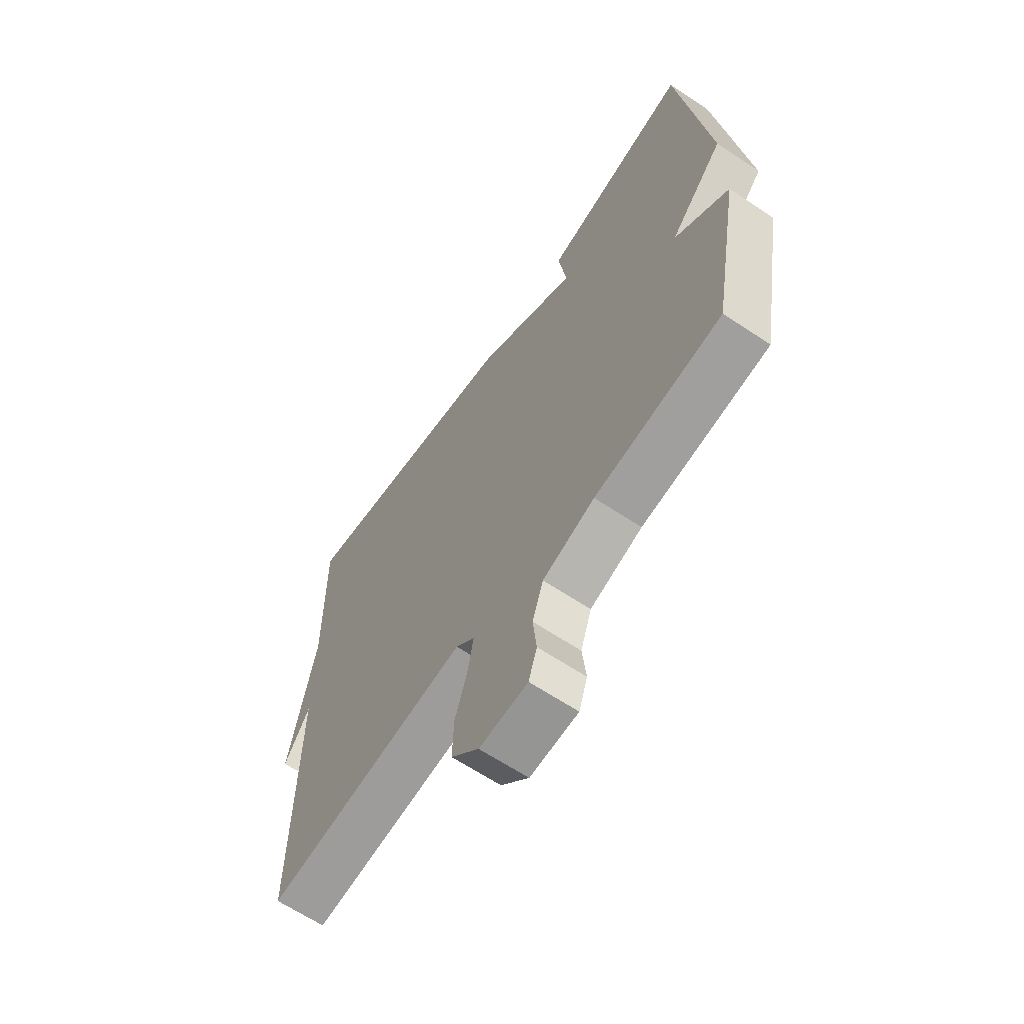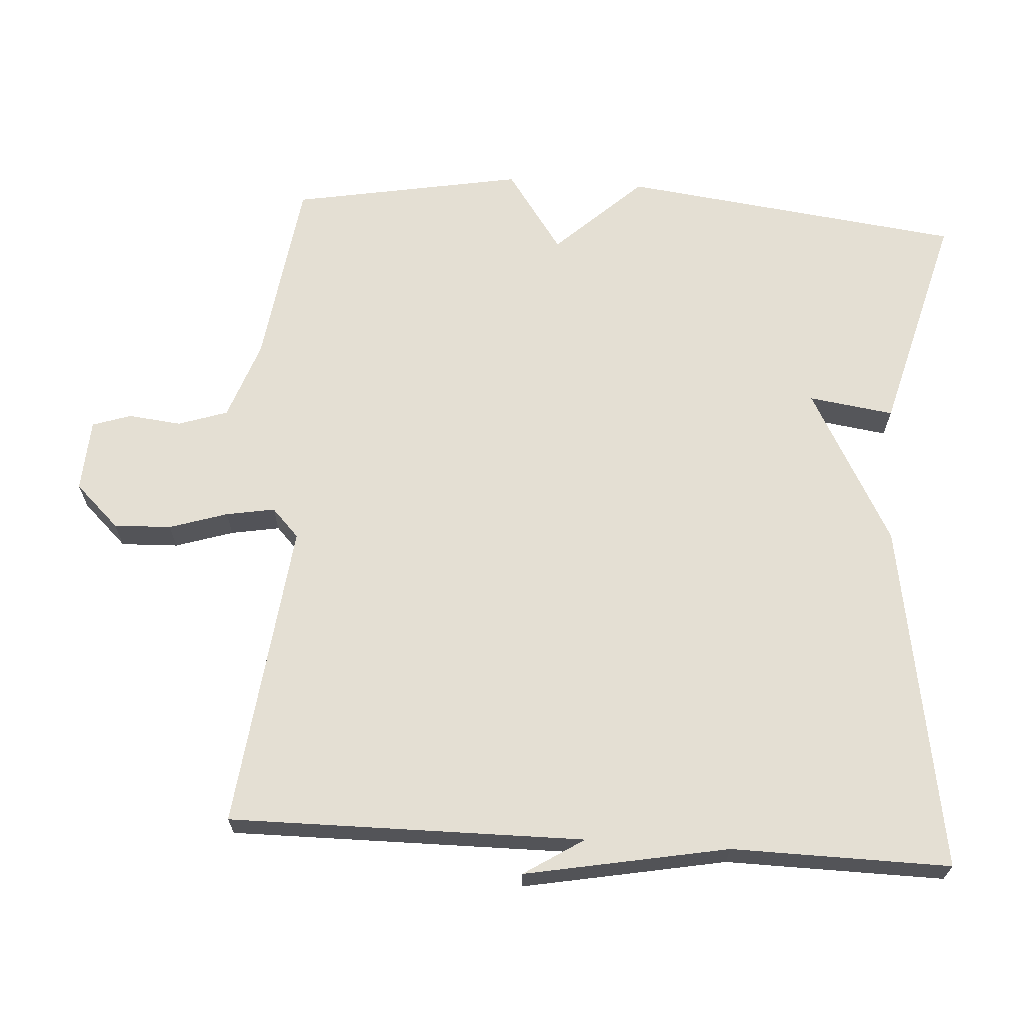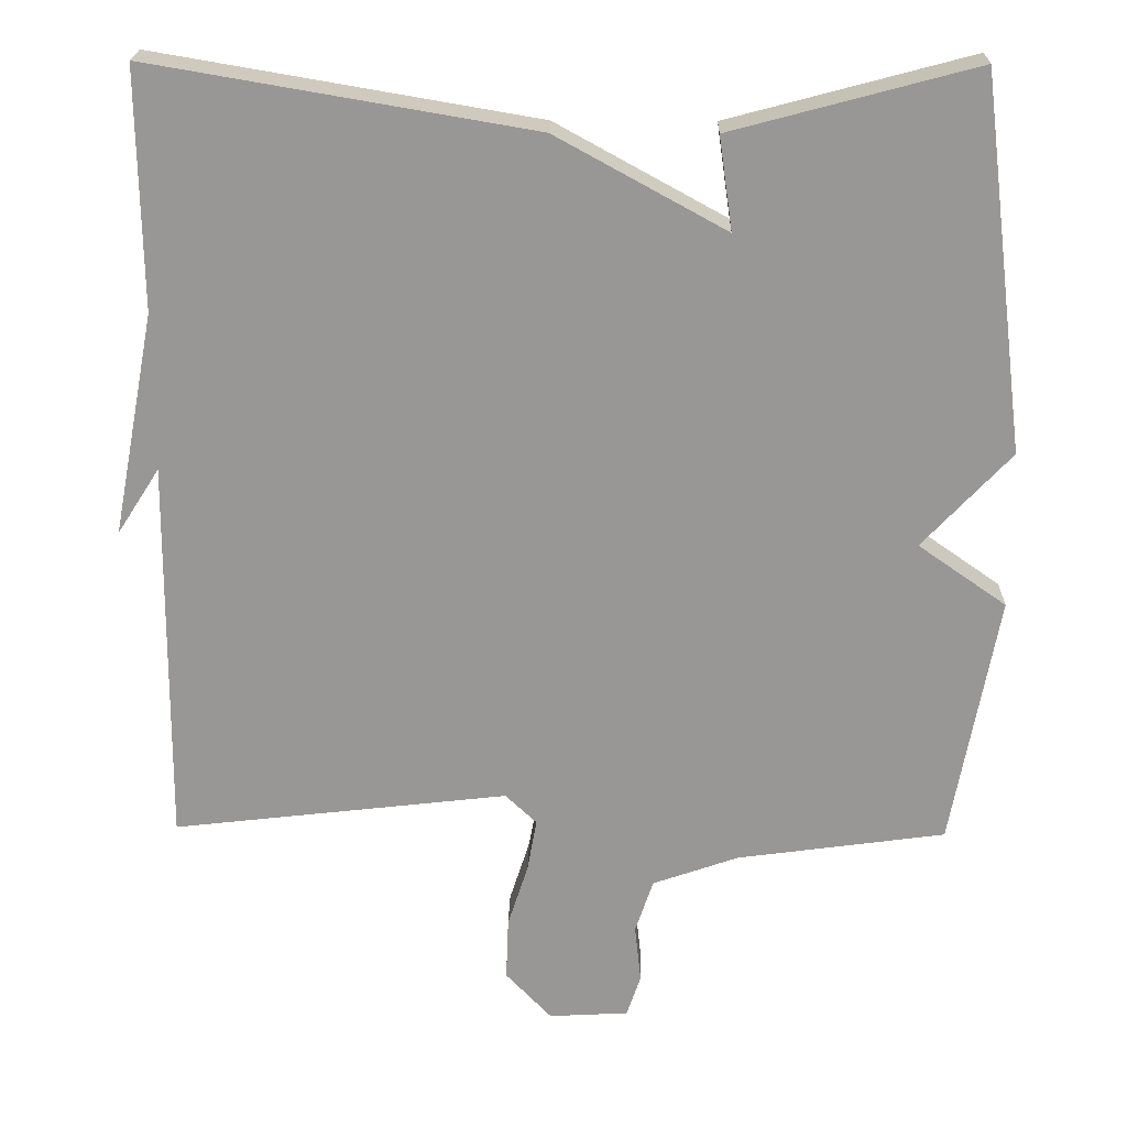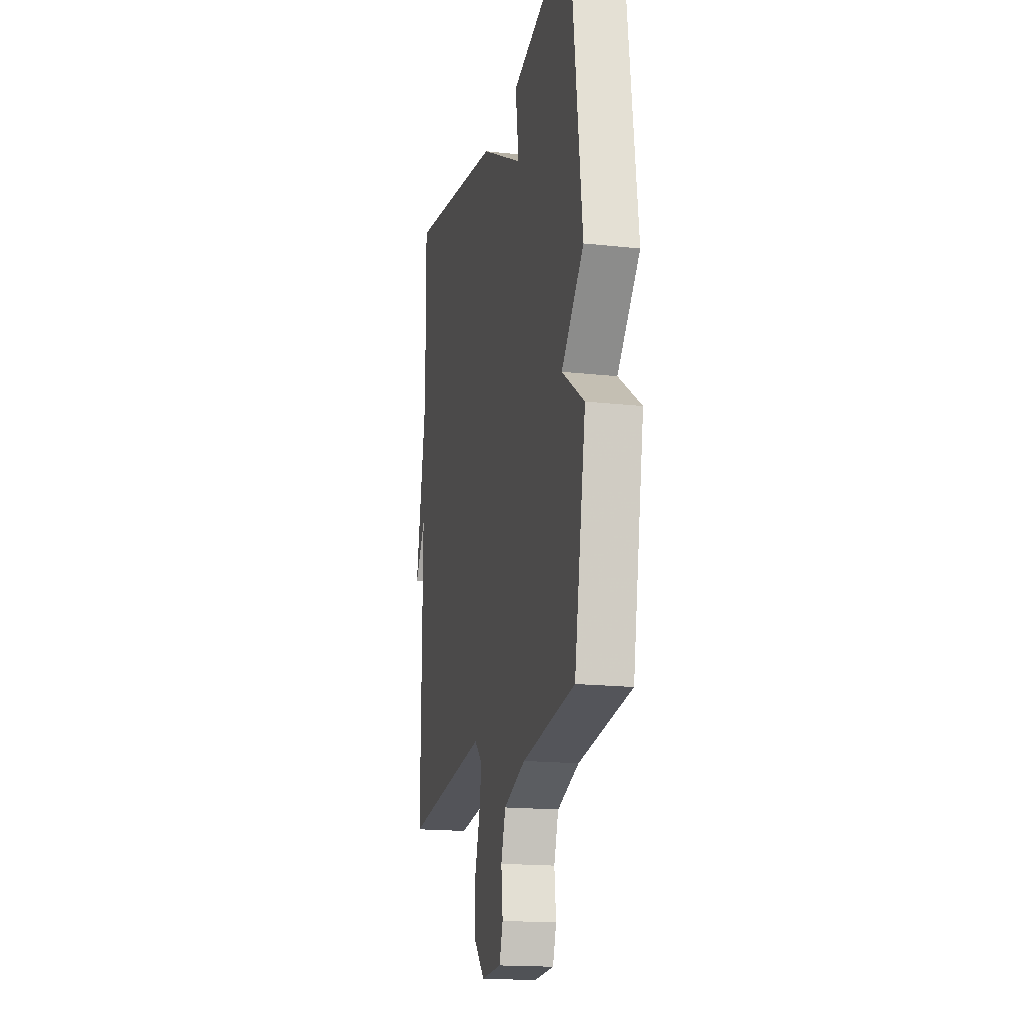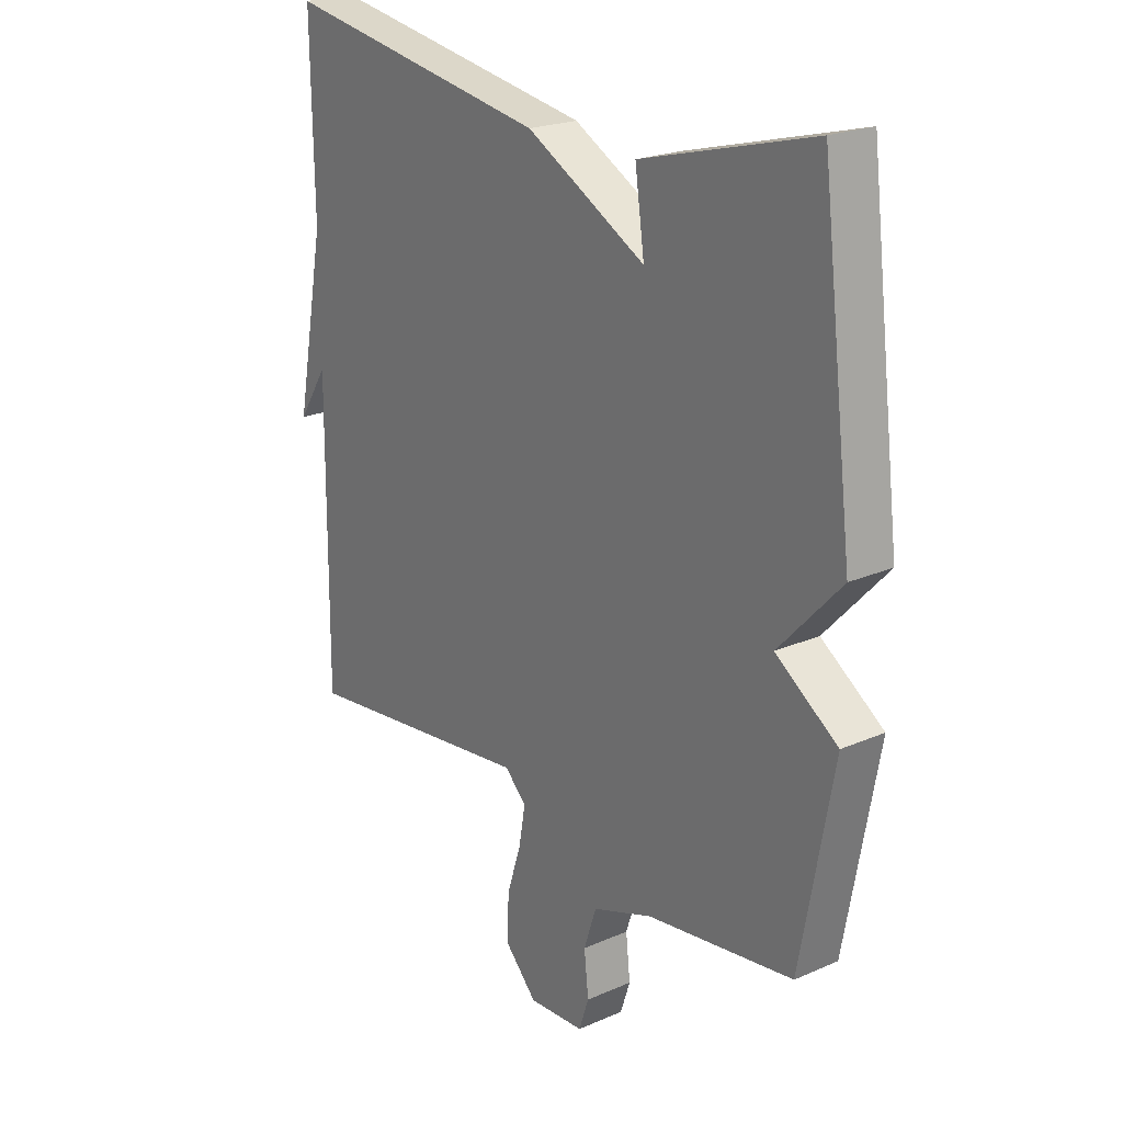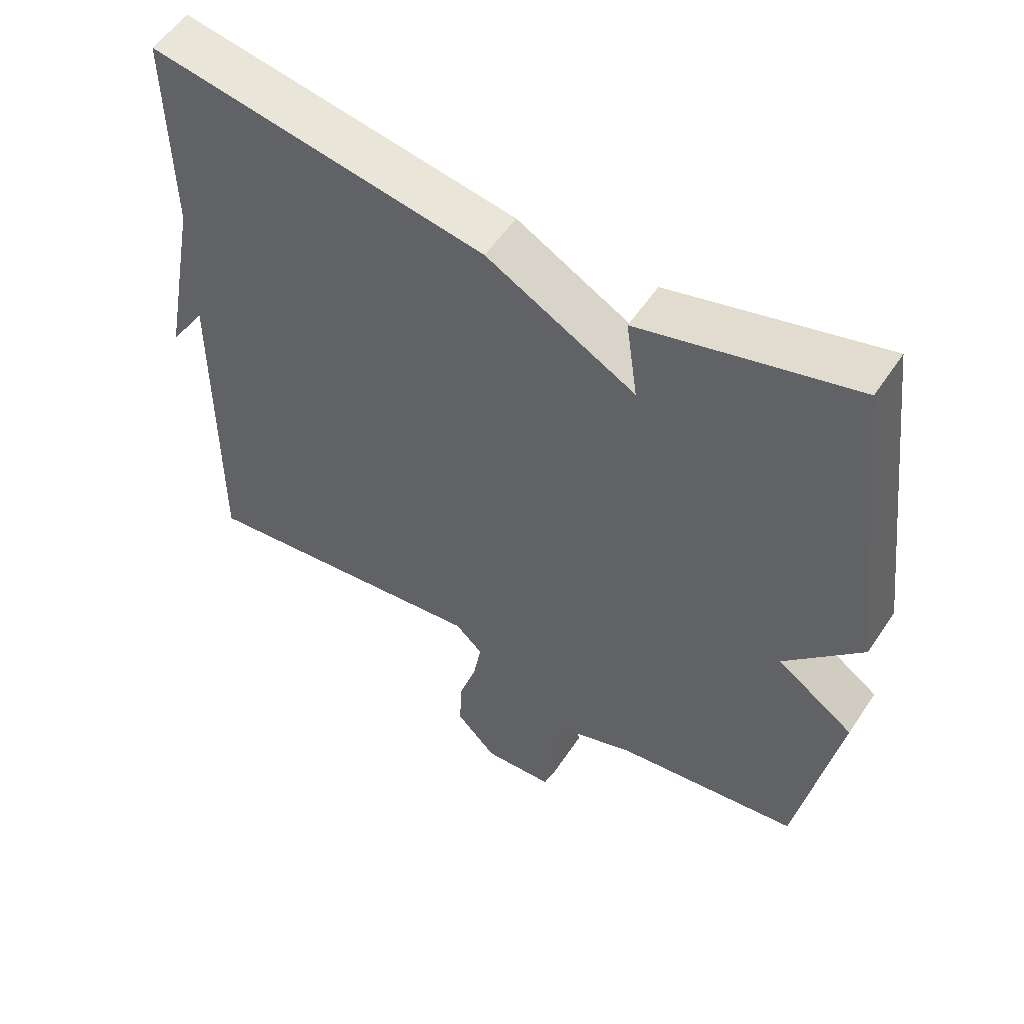
<metadata>
{"format":"obj","ext":"obj","renderer":"f3d","projection":"perspective","resolution":1024,"background":"white","views":[{"elev":-64.4,"azim":56.1,"up":"+Z"},{"elev":66.4,"azim":-86.2,"up":"+Y"},{"elev":21.6,"azim":1.2,"up":"+Z"},{"elev":-17.4,"azim":77.6,"up":"+Z"},{"elev":22.0,"azim":52.7,"up":"+Z"},{"elev":54.5,"azim":33.0,"up":"+Z"}]}
</metadata>
<code>
v 0.5 0.07 -0.5
v 0.233 0.07 -0.537
v 0.123 0.07 -0.576
v 0.1 0.07 -0.645
v 0.108 0.07 -0.719
v 0.09 0.07 -0.773
v -0.012 0.07 -0.779
v -0.071 0.07 -0.717
v -0.068 0.07 -0.637
v -0.042 0.07 -0.556
v -0.03 0.07 -0.488
v -0.07 0.07 -0.45
v -0.5 0.07 -0.5
v -0.496 0.07 -0.005
v -0.55 0.07 -0.089
v -0.496 0.07 0.195
v -0.5 0.07 0.5
v -0.012 0.07 0.417
v 0.205 0.07 0.298
v 0.188 0.07 0.417
v 0.5 0.07 0.5
v 0.559 0.07 0.023
v 0.446 0.07 -0.098
v 0.559 0.07 -0.177
v 0.5 0 -0.5
v 0.233 0 -0.537
v 0.123 0 -0.576
v 0.1 0 -0.645
v 0.108 0 -0.719
v 0.09 0 -0.773
v -0.012 0 -0.779
v -0.071 0 -0.717
v -0.068 0 -0.637
v -0.042 0 -0.556
v -0.03 0 -0.488
v -0.07 0 -0.45
v -0.5 0 -0.5
v -0.496 0 -0.005
v -0.55 0 -0.089
v -0.496 0 0.195
v -0.5 0 0.5
v -0.012 0 0.417
v 0.205 0 0.298
v 0.188 0 0.417
v 0.5 0 0.5
v 0.559 0 0.023
v 0.446 0 -0.098
v 0.559 0 -0.177
f 23 24 1 2
f 21 22 23
f 20 21 23
f 19 20 23
f 23 2 3
f 19 23 3
f 18 19 3
f 17 18 3
f 16 17 3
f 14 15 16
f 14 16 3
f 12 13 14
f 11 12 14 3
f 10 11 3 4
f 8 9 10
f 7 8 10
f 6 7 10
f 5 6 10
f 4 5 10
f 26 25 48 47
f 47 46 45
f 47 45 44
f 47 44 43
f 27 26 47
f 27 47 43
f 27 43 42
f 27 42 41
f 27 41 40
f 40 39 38
f 27 40 38
f 38 37 36
f 27 38 36 35
f 28 27 35 34
f 34 33 32
f 34 32 31
f 34 31 30
f 34 30 29
f 34 29 28
f 1 25 26 2
f 2 26 27 3
f 3 27 28 4
f 4 28 29 5
f 5 29 30 6
f 6 30 31 7
f 7 31 32 8
f 8 32 33 9
f 9 33 34 10
f 10 34 35 11
f 11 35 36 12
f 12 36 37 13
f 13 37 38 14
f 14 38 39 15
f 15 39 40 16
f 16 40 41 17
f 17 41 42 18
f 18 42 43 19
f 19 43 44 20
f 20 44 45 21
f 21 45 46 22
f 22 46 47 23
f 23 47 48 24
f 24 48 25 1

</code>
